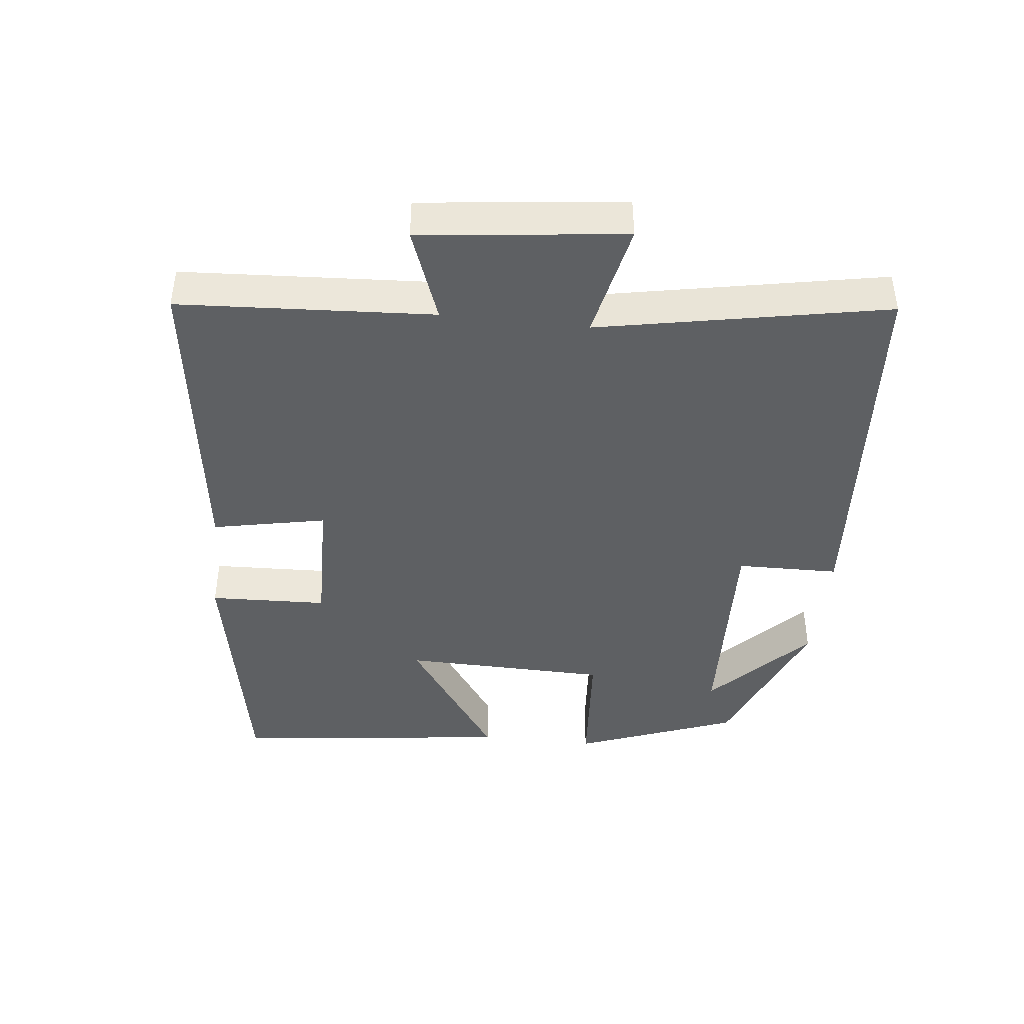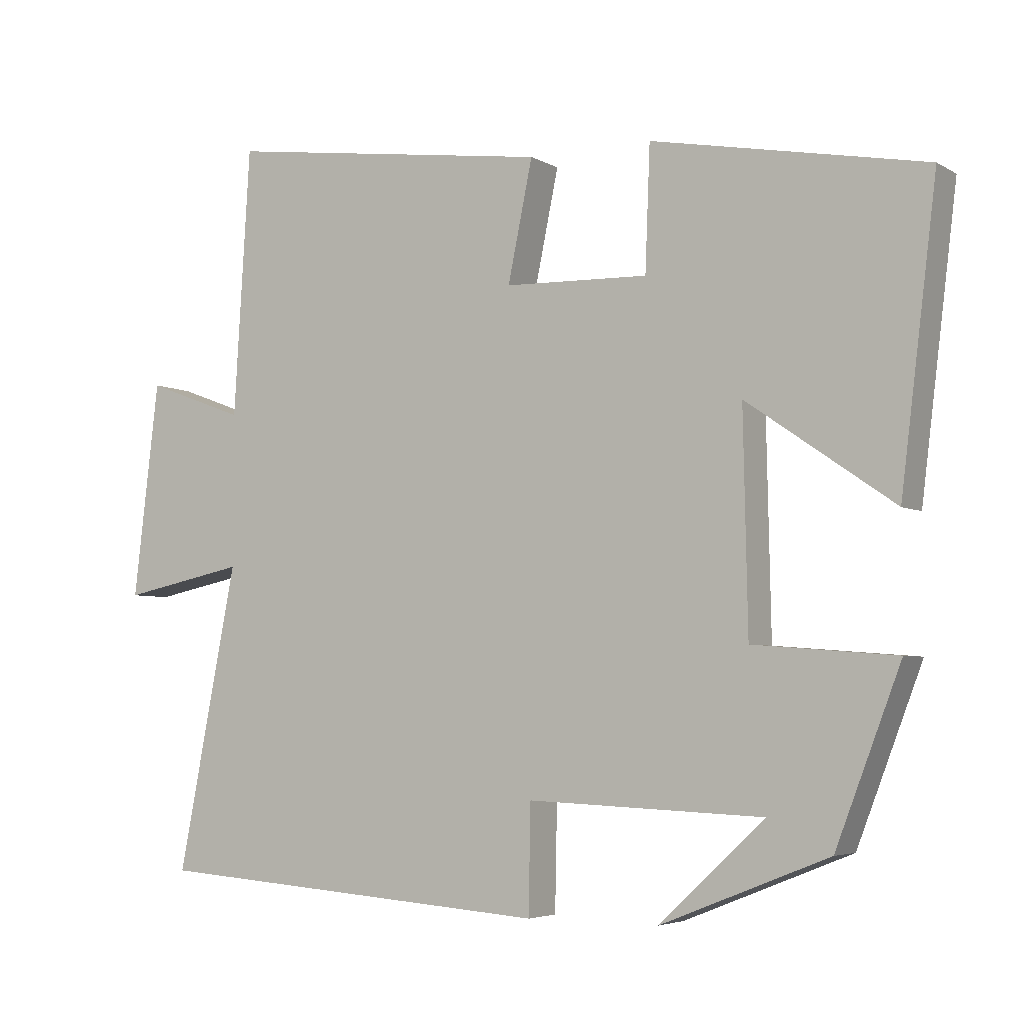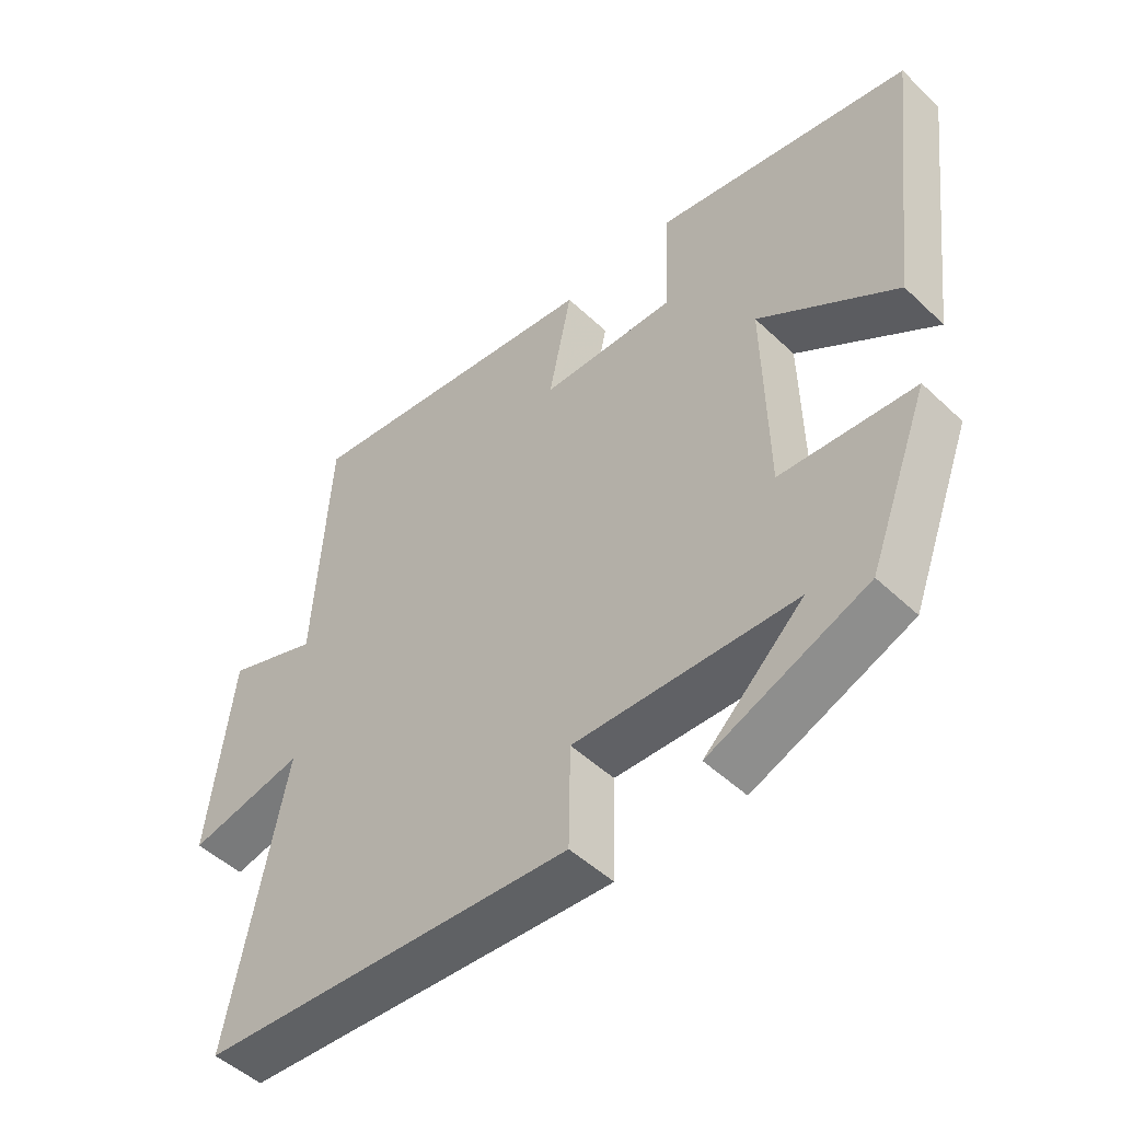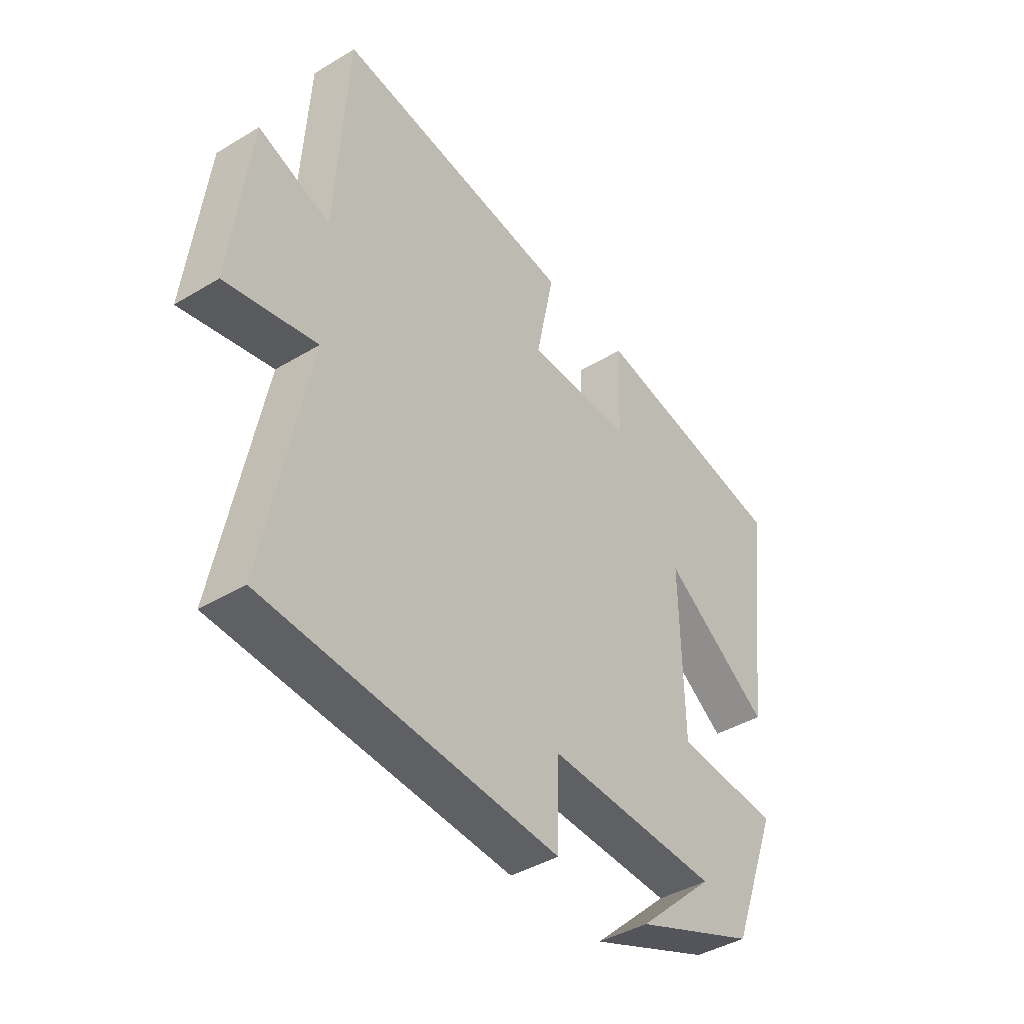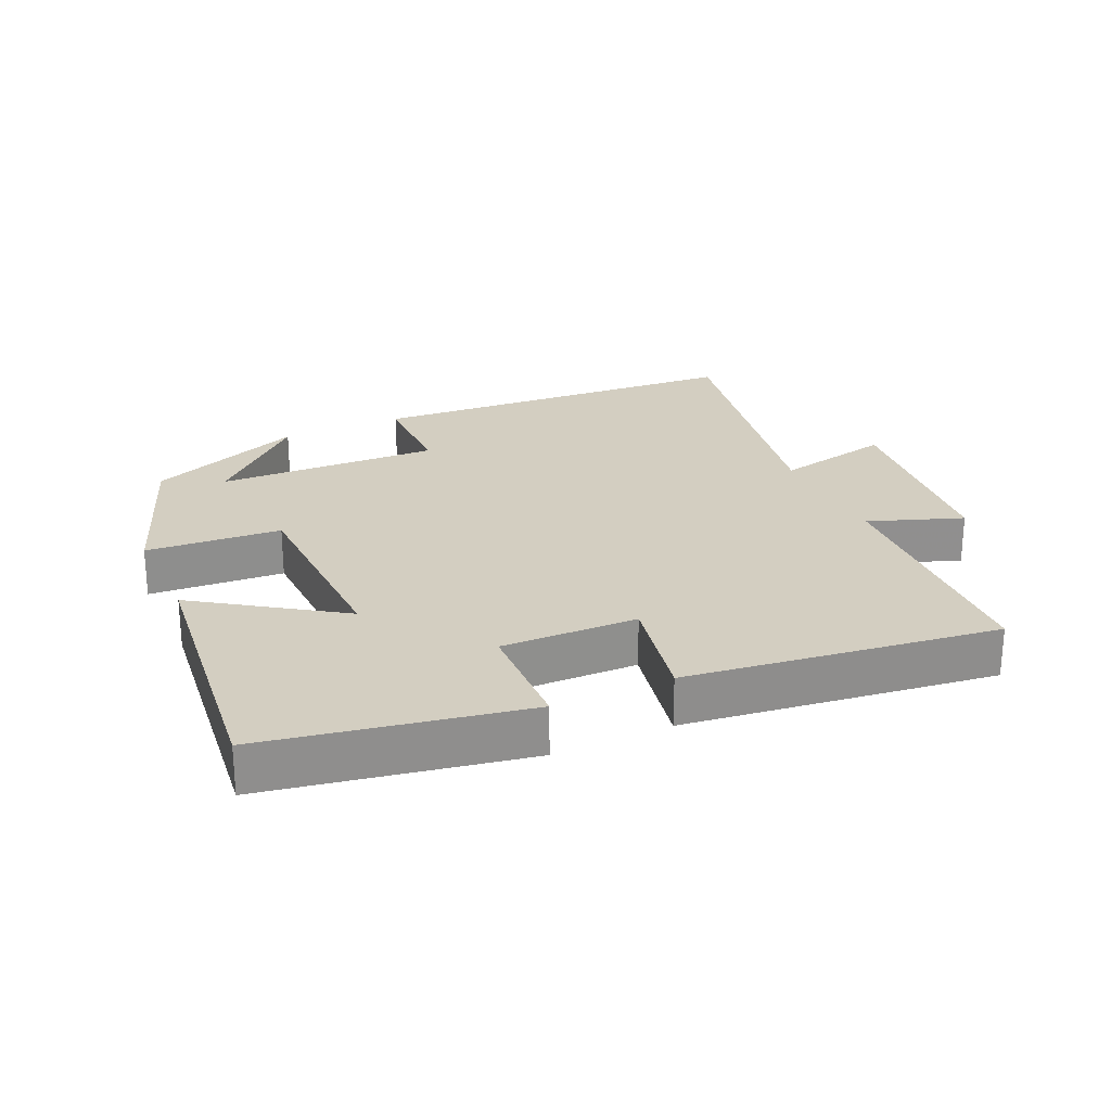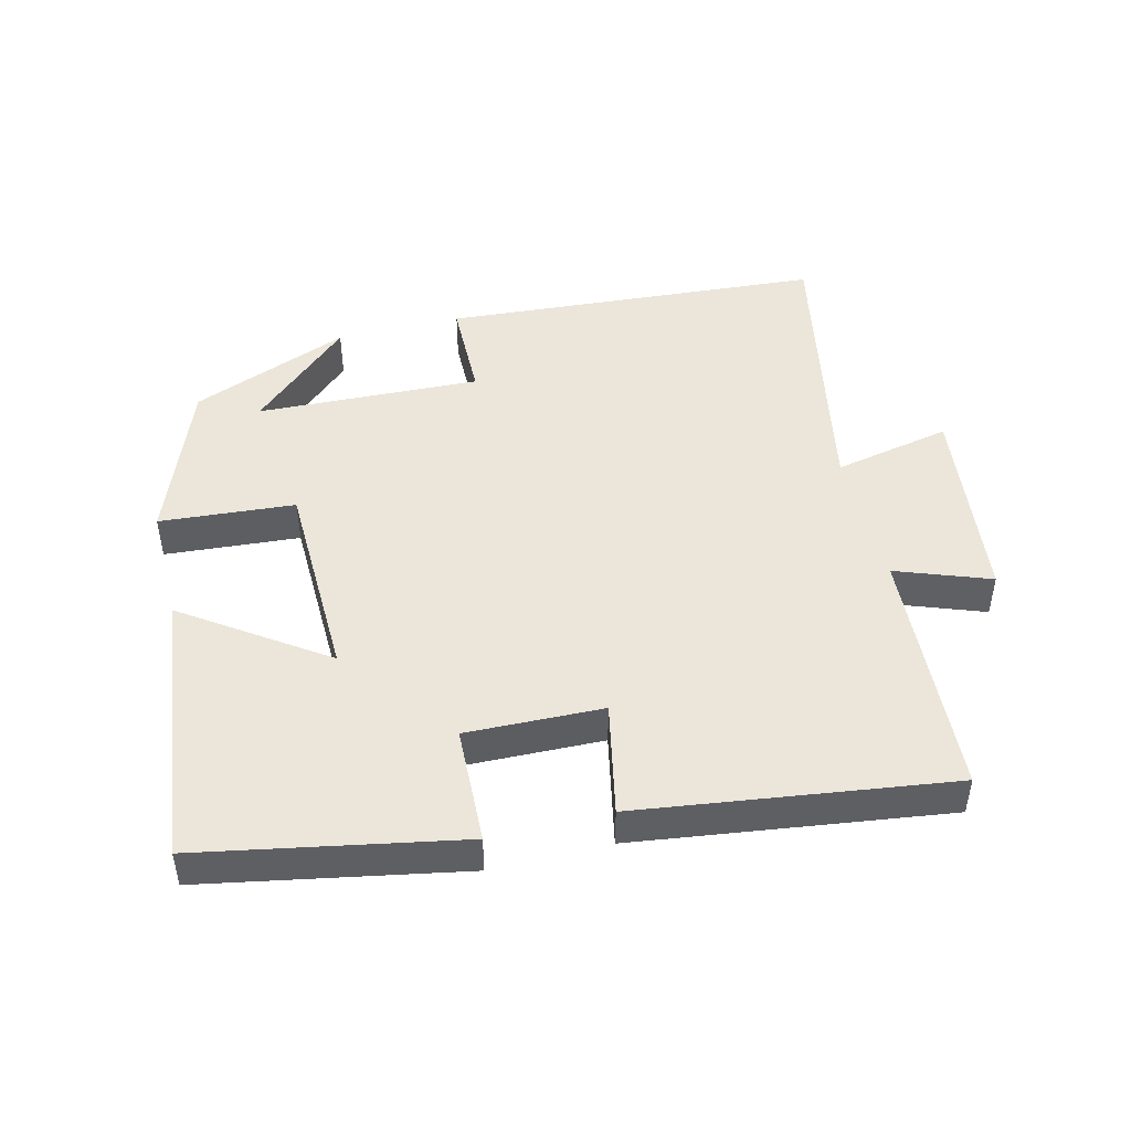
<metadata>
{"format":"obj","ext":"obj","renderer":"f3d","projection":"perspective","resolution":1024,"background":"white","views":[{"elev":-42.5,"azim":83.5,"up":"+Y"},{"elev":-4.7,"azim":-149.5,"up":"+Z"},{"elev":-49.5,"azim":-136.1,"up":"+Z"},{"elev":-41.3,"azim":126.2,"up":"+Z"},{"elev":25.0,"azim":-25.0,"up":"+Y"},{"elev":47.1,"azim":-14.1,"up":"+Y"}]}
</metadata>
<code>
v -0.551 0.07 0.426
v -0.164 0.07 0.5
v -0.157 0.07 0.325
v 0.047 0.07 0.331
v 0.012 0.07 0.5
v 0.477 0.07 0.564
v 0.5 0.07 0.186
v 0.64 0.07 0.238
v 0.676 0.07 -0.066
v 0.5 0.07 -0.03
v 0.584 0.07 -0.458
v 0.017 0.07 -0.5
v 0.014 0.07 -0.348
v -0.32 0.07 -0.362
v -0.171 0.07 -0.5
v -0.408 0.07 -0.406
v -0.5 0.07 -0.166
v -0.298 0.07 -0.15
v -0.292 0.07 0.156
v -0.5 0.07 0.012
v -0.551 0 0.426
v -0.164 0 0.5
v -0.157 0 0.325
v 0.047 0 0.331
v 0.012 0 0.5
v 0.477 0 0.564
v 0.5 0 0.186
v 0.64 0 0.238
v 0.676 0 -0.066
v 0.5 0 -0.03
v 0.584 0 -0.458
v 0.017 0 -0.5
v 0.014 0 -0.348
v -0.32 0 -0.362
v -0.171 0 -0.5
v -0.408 0 -0.406
v -0.5 0 -0.166
v -0.298 0 -0.15
v -0.292 0 0.156
v -0.5 0 0.012
f 19 20 1 2
f 18 19 2 3
f 16 17 18
f 14 15 16
f 14 16 18
f 13 14 18 3
f 10 11 12 13
f 7 8 9 10
f 4 5 6 7
f 7 10 13
f 3 4 7 13
f 22 21 40 39
f 23 22 39 38
f 38 37 36
f 36 35 34
f 38 36 34
f 23 38 34 33
f 33 32 31 30
f 30 29 28 27
f 27 26 25 24
f 33 30 27
f 33 27 24 23
f 1 21 22 2
f 2 22 23 3
f 3 23 24 4
f 4 24 25 5
f 5 25 26 6
f 6 26 27 7
f 7 27 28 8
f 8 28 29 9
f 9 29 30 10
f 10 30 31 11
f 11 31 32 12
f 12 32 33 13
f 13 33 34 14
f 14 34 35 15
f 15 35 36 16
f 16 36 37 17
f 17 37 38 18
f 18 38 39 19
f 19 39 40 20
f 20 40 21 1

</code>
